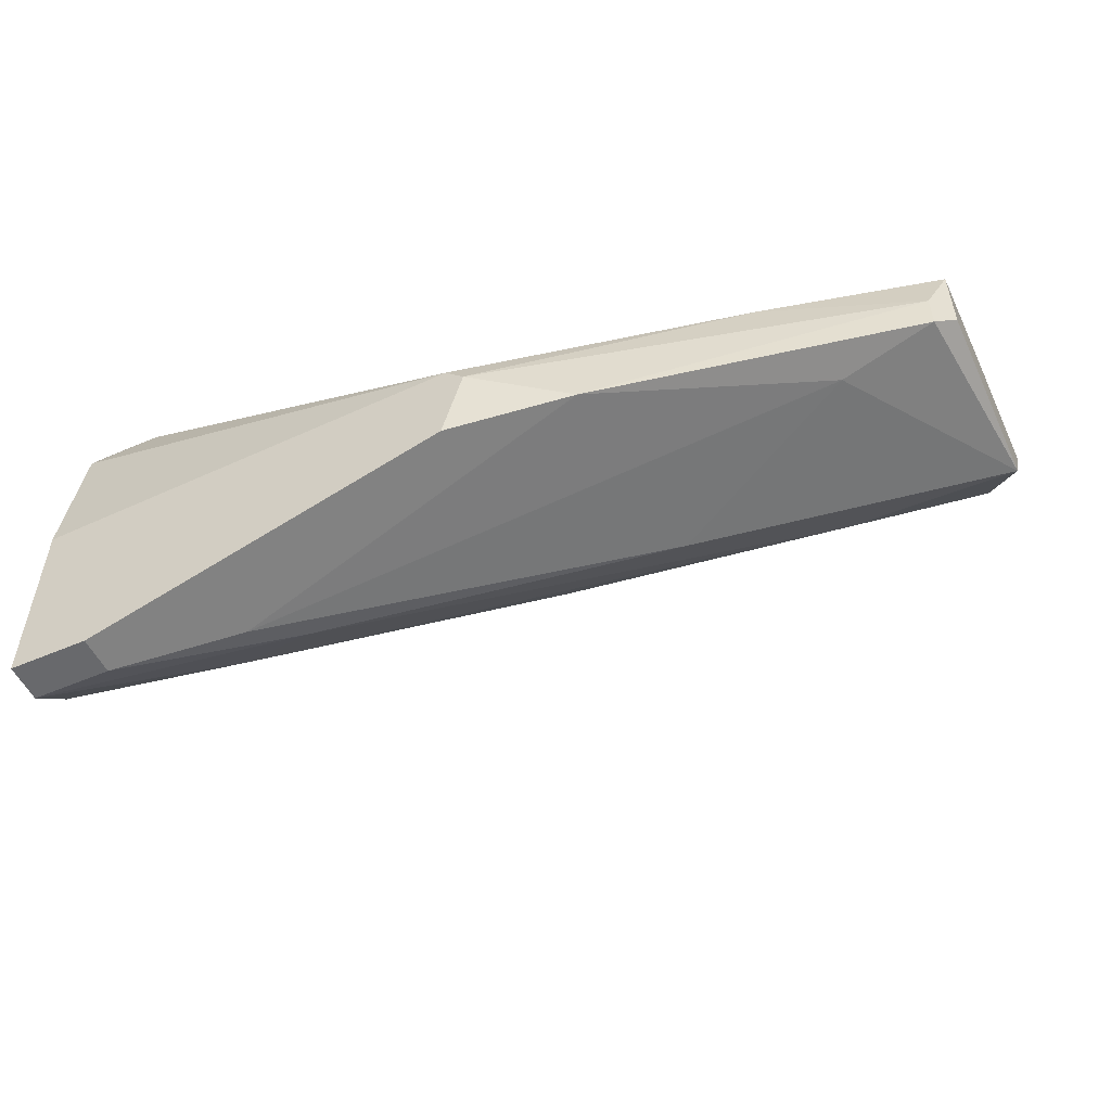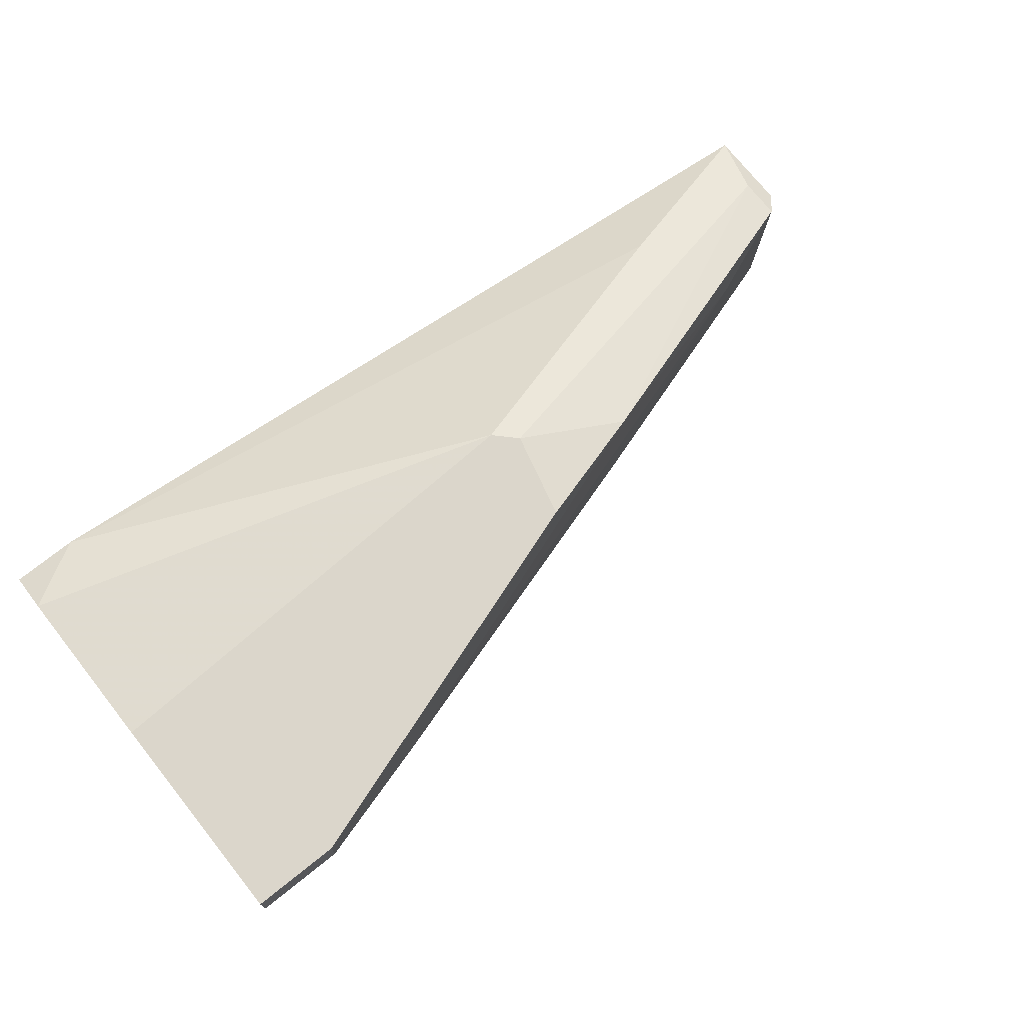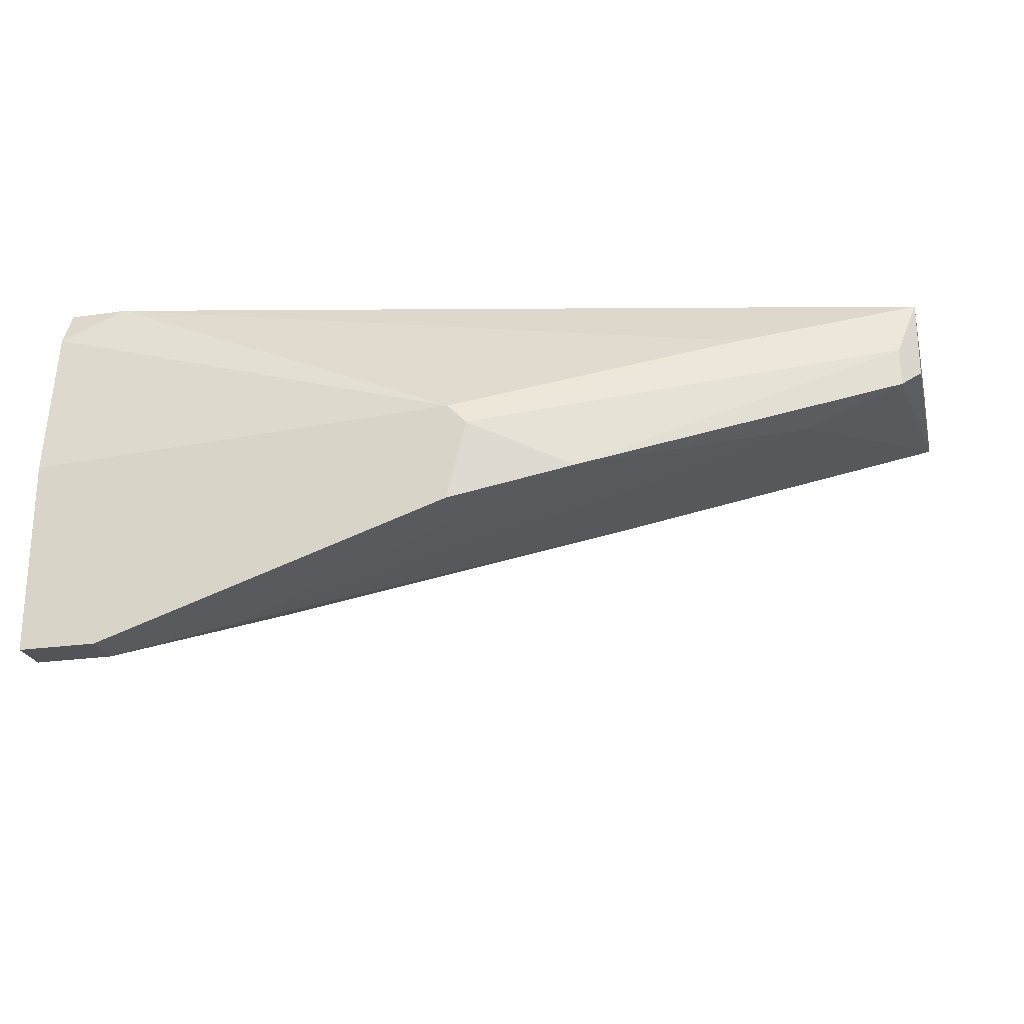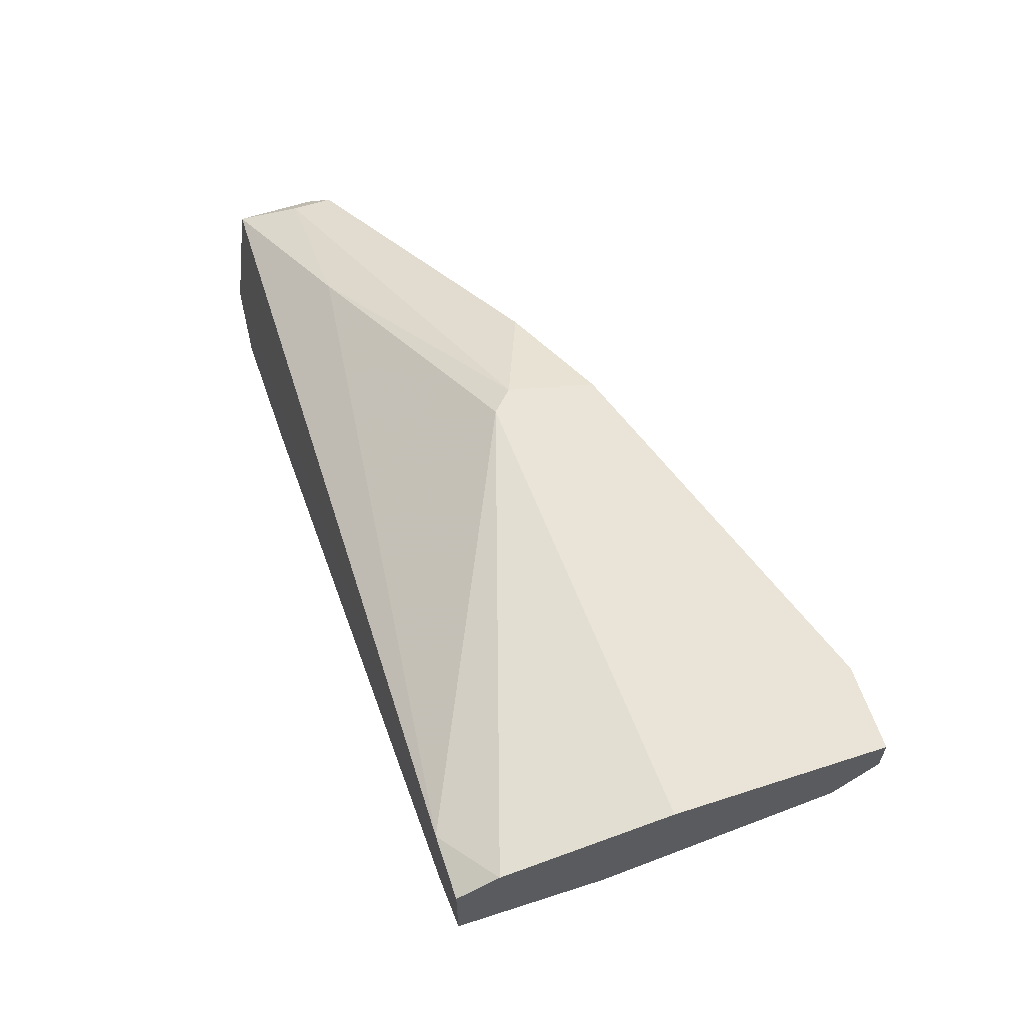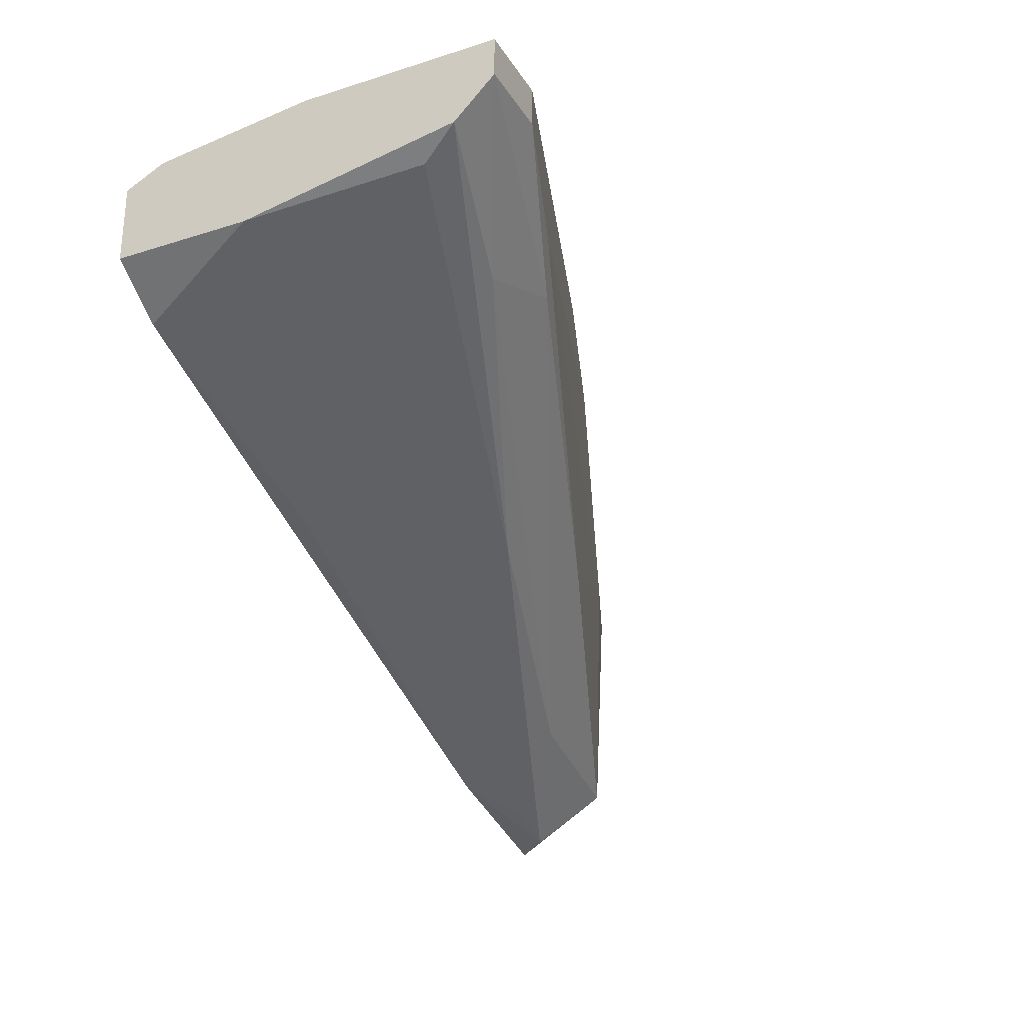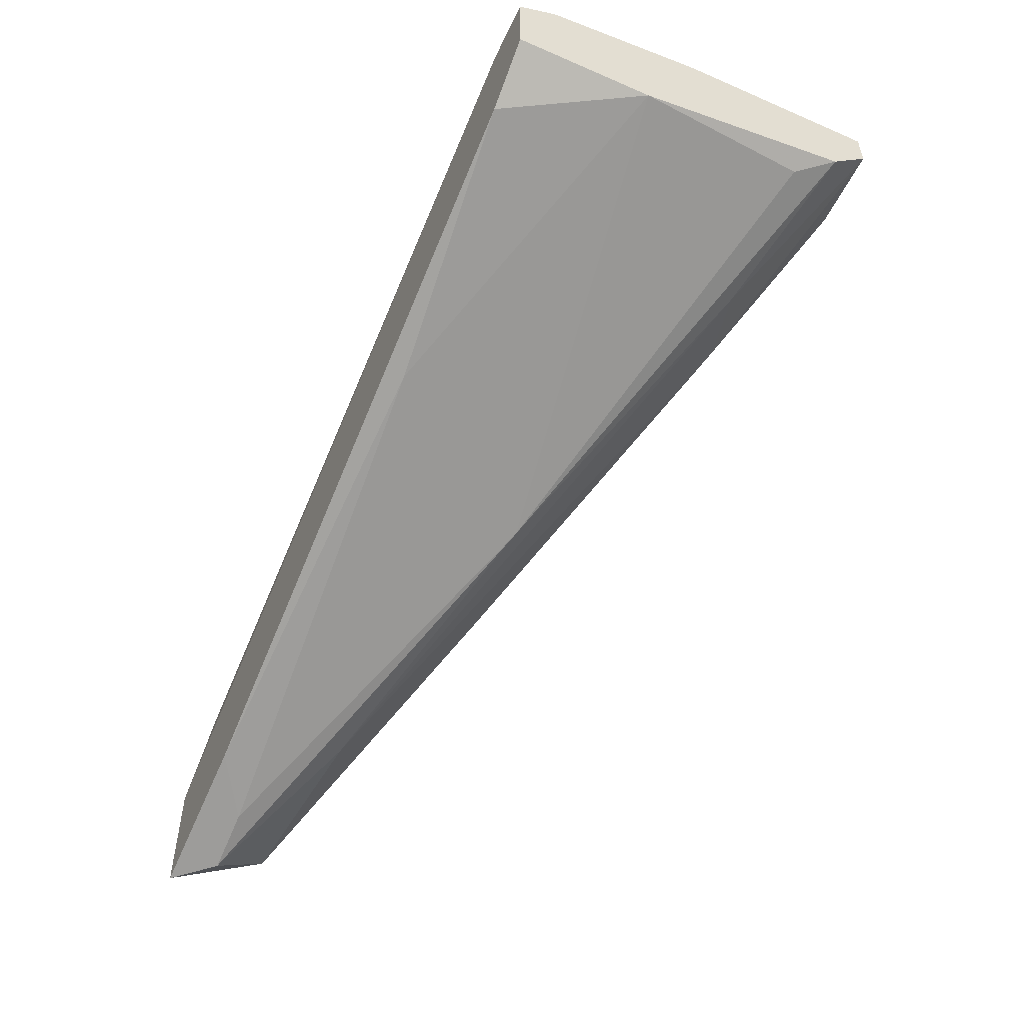
<metadata>
{"format":"obj","ext":"obj","renderer":"f3d","projection":"perspective","resolution":1024,"background":"white","views":[{"elev":-52.8,"azim":24.8,"up":"+Y"},{"elev":73.5,"azim":-38.6,"up":"+Z"},{"elev":-23.3,"azim":13.8,"up":"+Y"},{"elev":61.1,"azim":-108.3,"up":"+Z"},{"elev":-27.1,"azim":-64.2,"up":"+Z"},{"elev":-52.9,"azim":-114.9,"up":"+Z"}]}
</metadata>
<code>
v -0.004032 -0.02005 -0.03939
v -0.004032 -0.01748 -0.02269
v -0.02973 -0.01362 -0.03168
v -0.01303 -0.02647 -0.03168
v -0.02201 -0.02519 -0.03296
v -0.02201 -0.0239 -0.01497
v -0.02201 -0.03032 -0.01497
v -0.01431 -0.02775 -0.01755
v -0.03744 -0.03546 -0.02012
v 0.006248 -0.02005 -0.02654
v 0.006248 -0.01748 -0.02654
v -0.02074 -0.02519 -0.01497
v -0.04001 -0.03289 -0.02397
v 0.004963 -0.01491 -0.04453
v -0.05029 -0.03546 -0.02012
v -0.05029 -0.02519 -0.01497
v -0.05029 -0.01491 -0.01626
v -0.05029 -0.02133 -0.02269
v -0.05029 -0.03804 -0.01497
v -0.05029 -0.03804 -0.01755
v -0.05029 -0.01234 -0.01755
v -0.05029 -0.01234 -0.02269
v 0.001108 -0.01491 -0.04324
v -0.03486 -0.03418 -0.02269
v -0.04515 -0.03804 -0.01497
v -0.04515 -0.03804 -0.01755
v -0.04643 -0.01234 -0.01755
v -0.04643 -0.01234 -0.02526
v -0.000177 -0.02262 -0.02654
v 0.007539 -0.01876 -0.02783
v 0.007539 -0.01876 -0.04067
v 0.007539 -0.01234 -0.03682
v 0.007539 -0.01234 -0.04453
v 0.007539 -0.01362 -0.02783
v -0.002747 -0.01234 -0.04196
v -0.049 -0.03289 -0.0214
f 24 4 26
f 34 31 33
f 28 21 33
f 31 14 33
f 7 6 25
f 21 20 16
f 25 6 16
f 20 21 18
f 33 21 27
f 34 33 32
f 27 34 32
f 33 27 32
f 23 14 5
f 36 18 5
f 31 10 29
f 21 16 17
f 16 6 17
f 27 21 17
f 6 27 17
f 21 28 22
f 18 21 22
f 28 18 22
f 20 25 19
f 16 20 19
f 25 16 19
f 14 23 35
f 33 14 35
f 28 33 35
f 7 9 8
f 29 10 8
f 9 29 8
f 34 27 2
f 27 6 2
f 20 18 15
f 18 36 15
f 36 5 15
f 14 31 1
f 5 14 1
f 6 7 12
f 7 8 12
f 2 6 12
f 18 28 3
f 23 5 3
f 5 18 3
f 35 23 3
f 28 35 3
f 31 34 30
f 10 31 30
f 34 10 30
f 24 20 13
f 20 15 13
f 15 5 13
f 5 1 13
f 1 24 13
f 10 34 11
f 8 10 11
f 34 2 11
f 12 8 11
f 2 12 11
f 31 29 4
f 29 9 4
f 1 31 4
f 24 1 4
f 25 20 26
f 7 25 26
f 9 7 26
f 20 24 26
f 4 9 26

</code>
